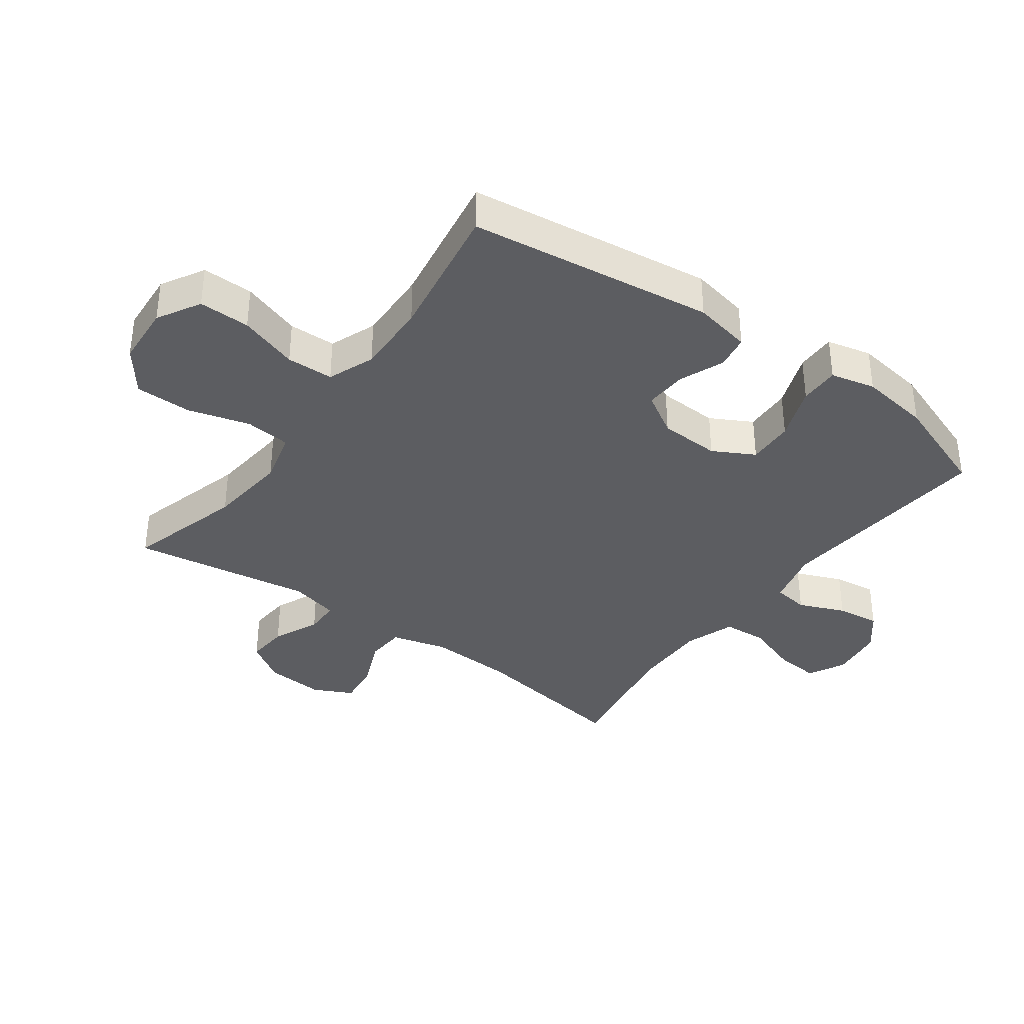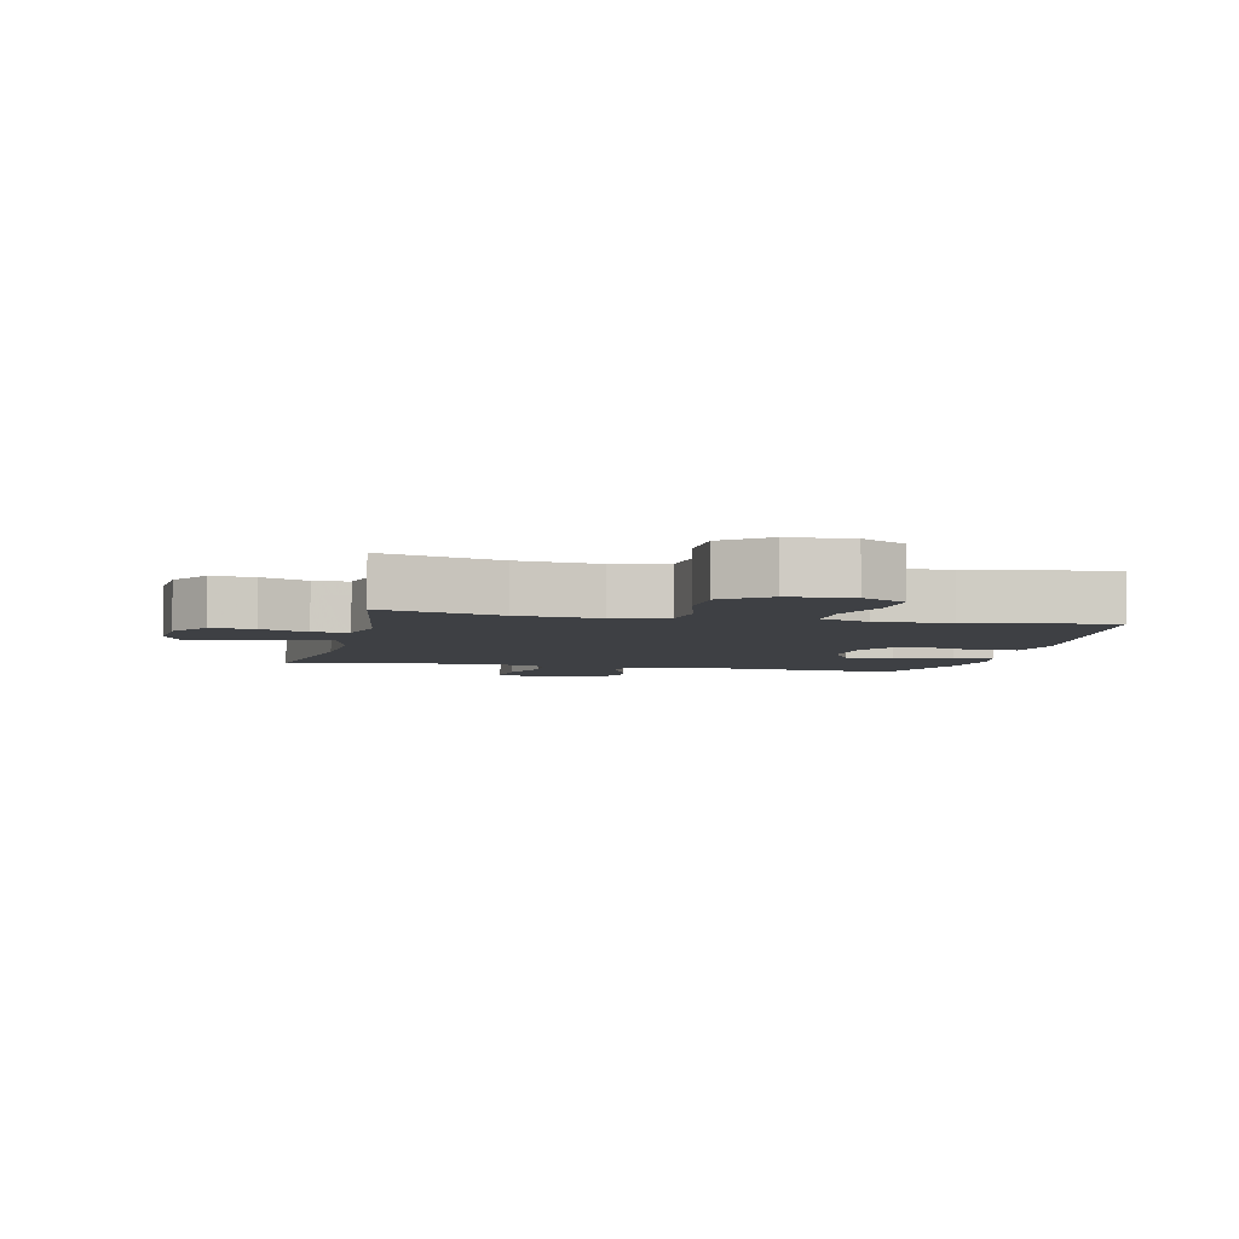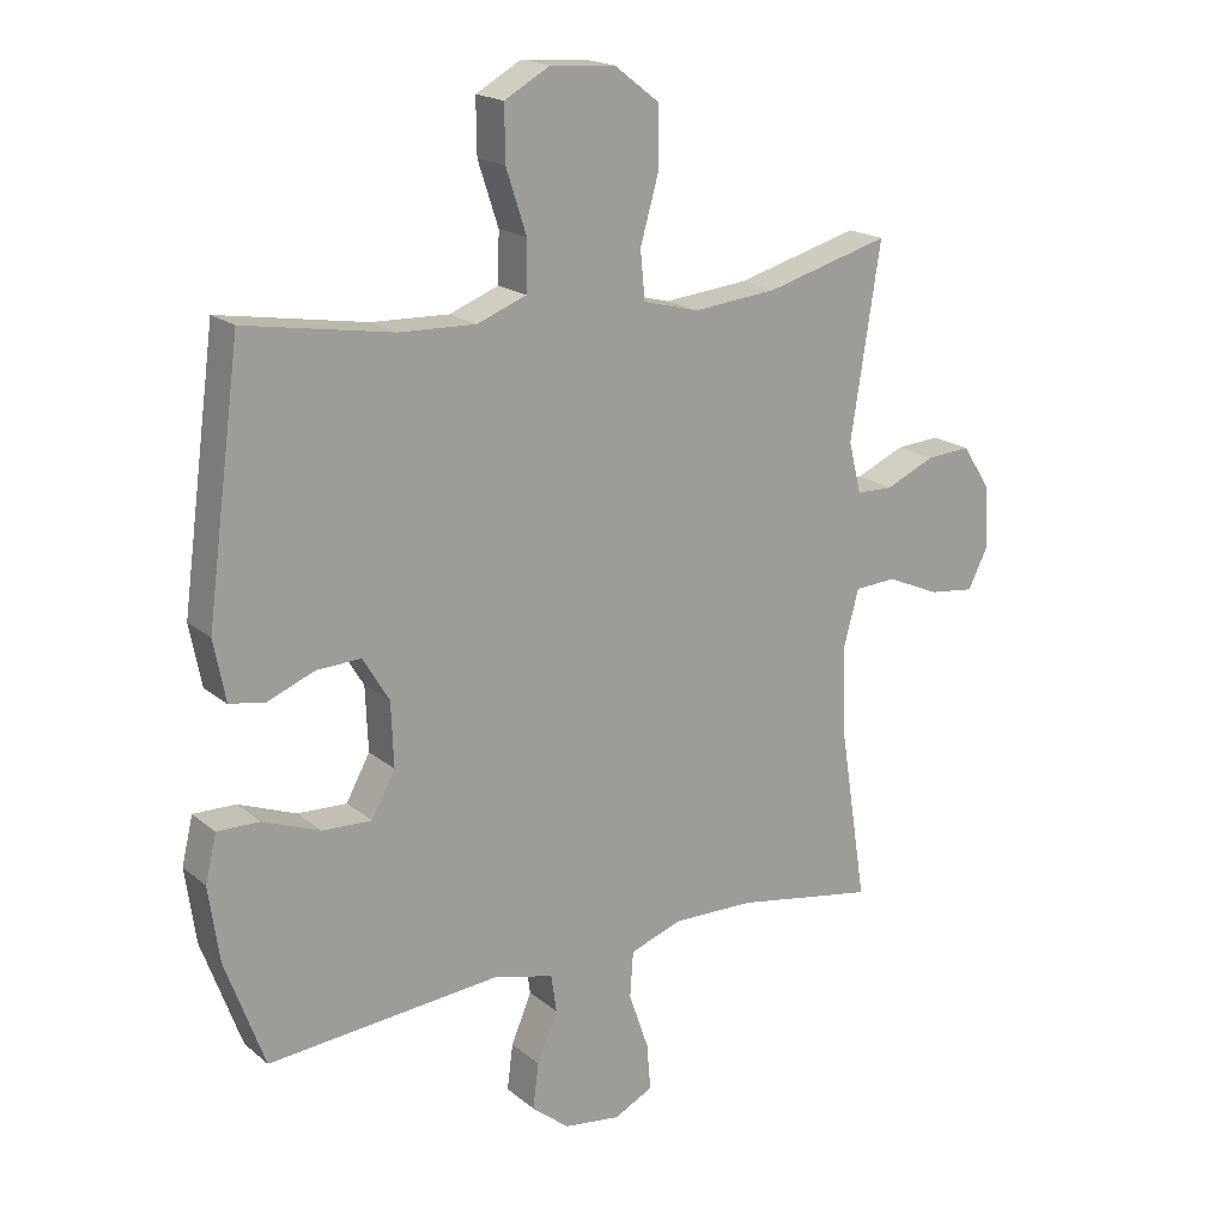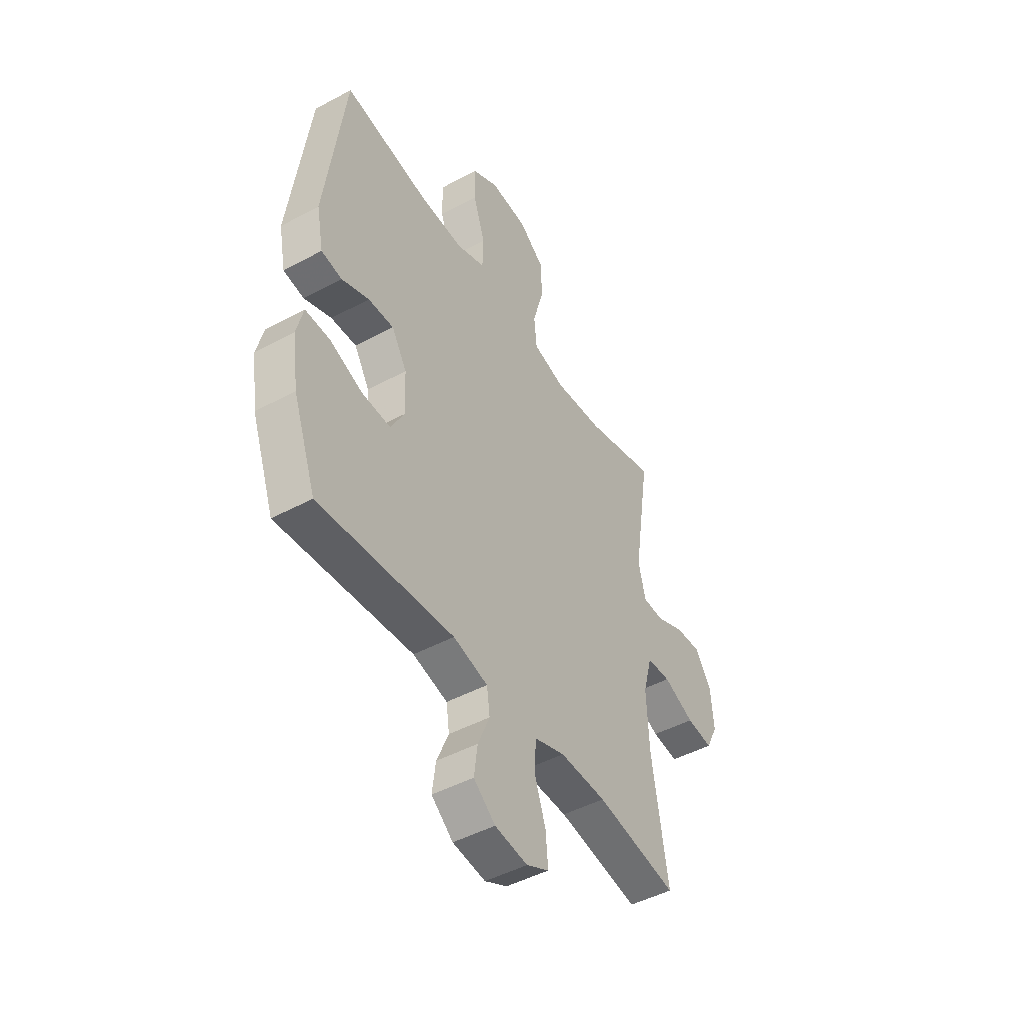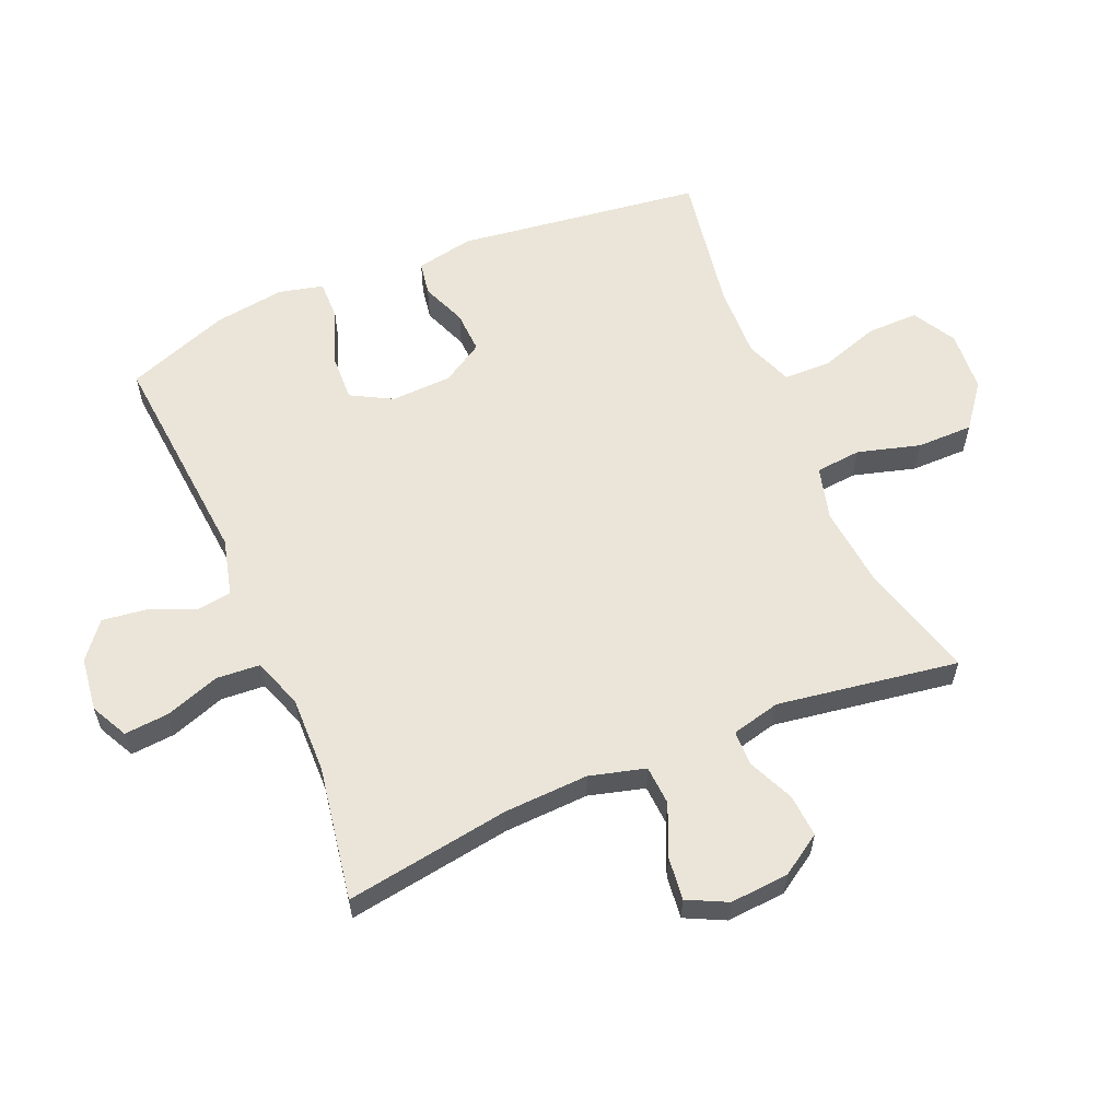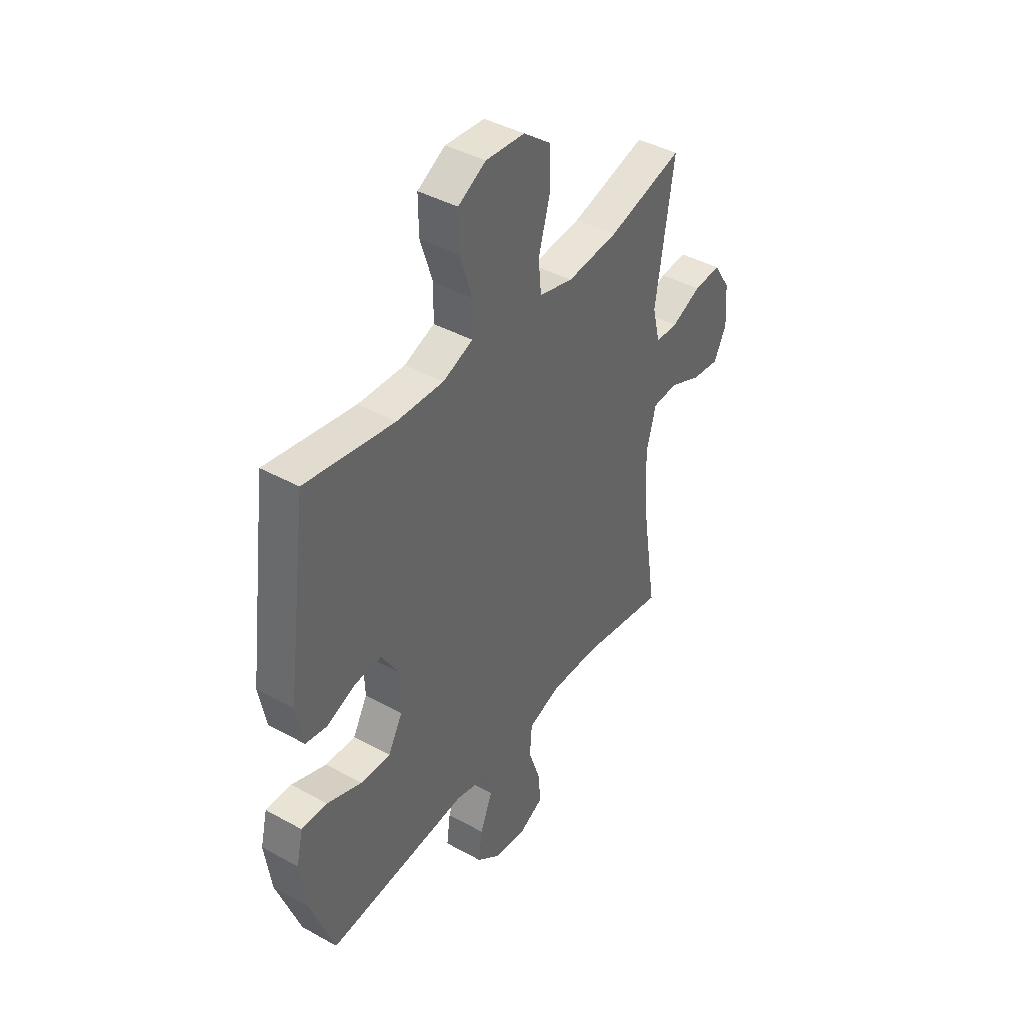
<metadata>
{"format":"obj","ext":"obj","renderer":"f3d","projection":"perspective","resolution":1024,"background":"white","views":[{"elev":-36.6,"azim":53.8,"up":"+Y"},{"elev":-4.8,"azim":-12.7,"up":"+Y"},{"elev":18.6,"azim":146.5,"up":"+Z"},{"elev":-46.9,"azim":121.4,"up":"+Z"},{"elev":59.5,"azim":-113.0,"up":"+Y"},{"elev":41.5,"azim":123.8,"up":"+Z"}]}
</metadata>
<code>
v 0.5 0.07 -0.5
v 0.146 0.07 -0.468
v 0.055 0.07 -0.491
v 0.047 0.07 -0.548
v 0.078 0.07 -0.622
v 0.087 0.07 -0.691
v 0.03 0.07 -0.737
v -0.056 0.07 -0.748
v -0.115 0.07 -0.718
v -0.109 0.07 -0.647
v -0.079 0.07 -0.56
v -0.084 0.07 -0.49
v -0.164 0.07 -0.462
v -0.286 0.07 -0.464
v -0.5 0.07 -0.5
v -0.459 0.07 -0.237
v -0.453 0.07 -0.102
v -0.477 0.07 -0.013
v -0.54 0.07 -0.009
v -0.621 0.07 -0.044
v -0.69 0.07 -0.052
v -0.721 0.07 0.011
v -0.714 0.07 0.105
v -0.672 0.07 0.17
v -0.604 0.07 0.165
v -0.53 0.07 0.132
v -0.474 0.07 0.133
v -0.455 0.07 0.211
v -0.5 0.07 0.5
v -0.313 0.07 0.448
v -0.185 0.07 0.435
v -0.1 0.07 0.457
v -0.093 0.07 0.53
v -0.121 0.07 0.629
v -0.121 0.07 0.719
v -0.052 0.07 0.772
v 0.046 0.07 0.779
v 0.115 0.07 0.74
v 0.114 0.07 0.658
v 0.083 0.07 0.563
v 0.085 0.07 0.488
v 0.16 0.07 0.459
v 0.277 0.07 0.463
v 0.5 0.07 0.5
v 0.552 0.07 0.109
v 0.534 0.07 0.017
v 0.48 0.07 0.008
v 0.408 0.07 0.037
v 0.341 0.07 0.04
v 0.301 0.07 -0.026
v 0.297 0.07 -0.123
v 0.333 0.07 -0.189
v 0.408 0.07 -0.186
v 0.495 0.07 -0.153
v 0.559 0.07 -0.152
v 0.576 0.07 -0.223
v 0.56 0.07 -0.336
v 0.5 0 -0.5
v 0.146 0 -0.468
v 0.055 0 -0.491
v 0.047 0 -0.548
v 0.078 0 -0.622
v 0.087 0 -0.691
v 0.03 0 -0.737
v -0.056 0 -0.748
v -0.115 0 -0.718
v -0.109 0 -0.647
v -0.079 0 -0.56
v -0.084 0 -0.49
v -0.164 0 -0.462
v -0.286 0 -0.464
v -0.5 0 -0.5
v -0.459 0 -0.237
v -0.453 0 -0.102
v -0.477 0 -0.013
v -0.54 0 -0.009
v -0.621 0 -0.044
v -0.69 0 -0.052
v -0.721 0 0.011
v -0.714 0 0.105
v -0.672 0 0.17
v -0.604 0 0.165
v -0.53 0 0.132
v -0.474 0 0.133
v -0.455 0 0.211
v -0.5 0 0.5
v -0.313 0 0.448
v -0.185 0 0.435
v -0.1 0 0.457
v -0.093 0 0.53
v -0.121 0 0.629
v -0.121 0 0.719
v -0.052 0 0.772
v 0.046 0 0.779
v 0.115 0 0.74
v 0.114 0 0.658
v 0.083 0 0.563
v 0.085 0 0.488
v 0.16 0 0.459
v 0.277 0 0.463
v 0.5 0 0.5
v 0.552 0 0.109
v 0.534 0 0.017
v 0.48 0 0.008
v 0.408 0 0.037
v 0.341 0 0.04
v 0.301 0 -0.026
v 0.297 0 -0.123
v 0.333 0 -0.189
v 0.408 0 -0.186
v 0.495 0 -0.153
v 0.559 0 -0.152
v 0.576 0 -0.223
v 0.56 0 -0.336
f 57 1 2
f 56 57 2
f 55 56 2
f 54 55 2
f 53 54 2
f 52 53 2 3
f 51 52 3
f 50 51 3
f 46 47 48
f 45 46 48
f 44 45 48
f 43 44 48
f 42 43 48 49
f 41 42 49 50
f 38 39 40
f 37 38 40
f 36 37 40
f 35 36 40
f 34 35 40
f 33 34 40
f 32 33 40 41
f 41 50 3
f 32 41 3
f 31 32 3
f 28 29 30
f 31 3 4
f 30 31 4
f 28 30 4
f 27 28 4
f 24 25 26
f 23 24 26
f 22 23 26
f 21 22 26
f 20 21 26
f 19 20 26
f 18 19 26 27
f 14 15 16
f 13 14 16 17
f 17 18 27
f 13 17 27
f 12 13 27
f 9 10 11
f 8 9 11
f 7 8 11 12
f 4 5 6
f 27 4 6
f 12 27 6
f 6 7 12
f 59 58 114
f 59 114 113
f 59 113 112
f 59 112 111
f 59 111 110
f 60 59 110 109
f 60 109 108
f 60 108 107
f 105 104 103
f 105 103 102
f 105 102 101
f 105 101 100
f 106 105 100 99
f 107 106 99 98
f 97 96 95
f 97 95 94
f 97 94 93
f 97 93 92
f 97 92 91
f 97 91 90
f 98 97 90 89
f 60 107 98
f 60 98 89
f 60 89 88
f 87 86 85
f 61 60 88
f 61 88 87
f 61 87 85
f 61 85 84
f 83 82 81
f 83 81 80
f 83 80 79
f 83 79 78
f 83 78 77
f 83 77 76
f 84 83 76 75
f 73 72 71
f 74 73 71 70
f 84 75 74
f 84 74 70
f 84 70 69
f 68 67 66
f 68 66 65
f 69 68 65 64
f 63 62 61
f 63 61 84
f 63 84 69
f 69 64 63
f 1 58 59 2
f 2 59 60 3
f 3 60 61 4
f 4 61 62 5
f 5 62 63 6
f 6 63 64 7
f 7 64 65 8
f 8 65 66 9
f 9 66 67 10
f 10 67 68 11
f 11 68 69 12
f 12 69 70 13
f 13 70 71 14
f 14 71 72 15
f 15 72 73 16
f 16 73 74 17
f 17 74 75 18
f 18 75 76 19
f 19 76 77 20
f 20 77 78 21
f 21 78 79 22
f 22 79 80 23
f 23 80 81 24
f 24 81 82 25
f 25 82 83 26
f 26 83 84 27
f 27 84 85 28
f 28 85 86 29
f 29 86 87 30
f 30 87 88 31
f 31 88 89 32
f 32 89 90 33
f 33 90 91 34
f 34 91 92 35
f 35 92 93 36
f 36 93 94 37
f 37 94 95 38
f 38 95 96 39
f 39 96 97 40
f 40 97 98 41
f 41 98 99 42
f 42 99 100 43
f 43 100 101 44
f 44 101 102 45
f 45 102 103 46
f 46 103 104 47
f 47 104 105 48
f 48 105 106 49
f 49 106 107 50
f 50 107 108 51
f 51 108 109 52
f 52 109 110 53
f 53 110 111 54
f 54 111 112 55
f 55 112 113 56
f 56 113 114 57
f 57 114 58 1

</code>
